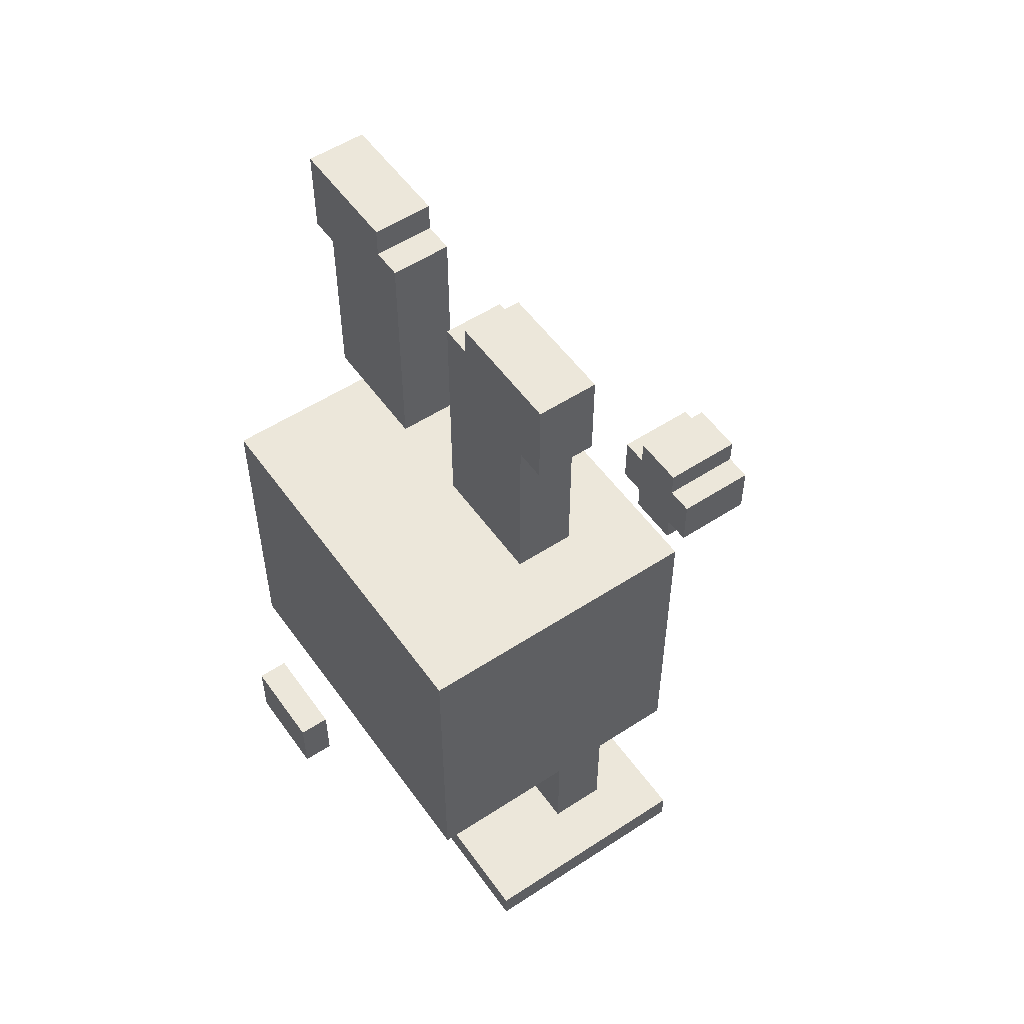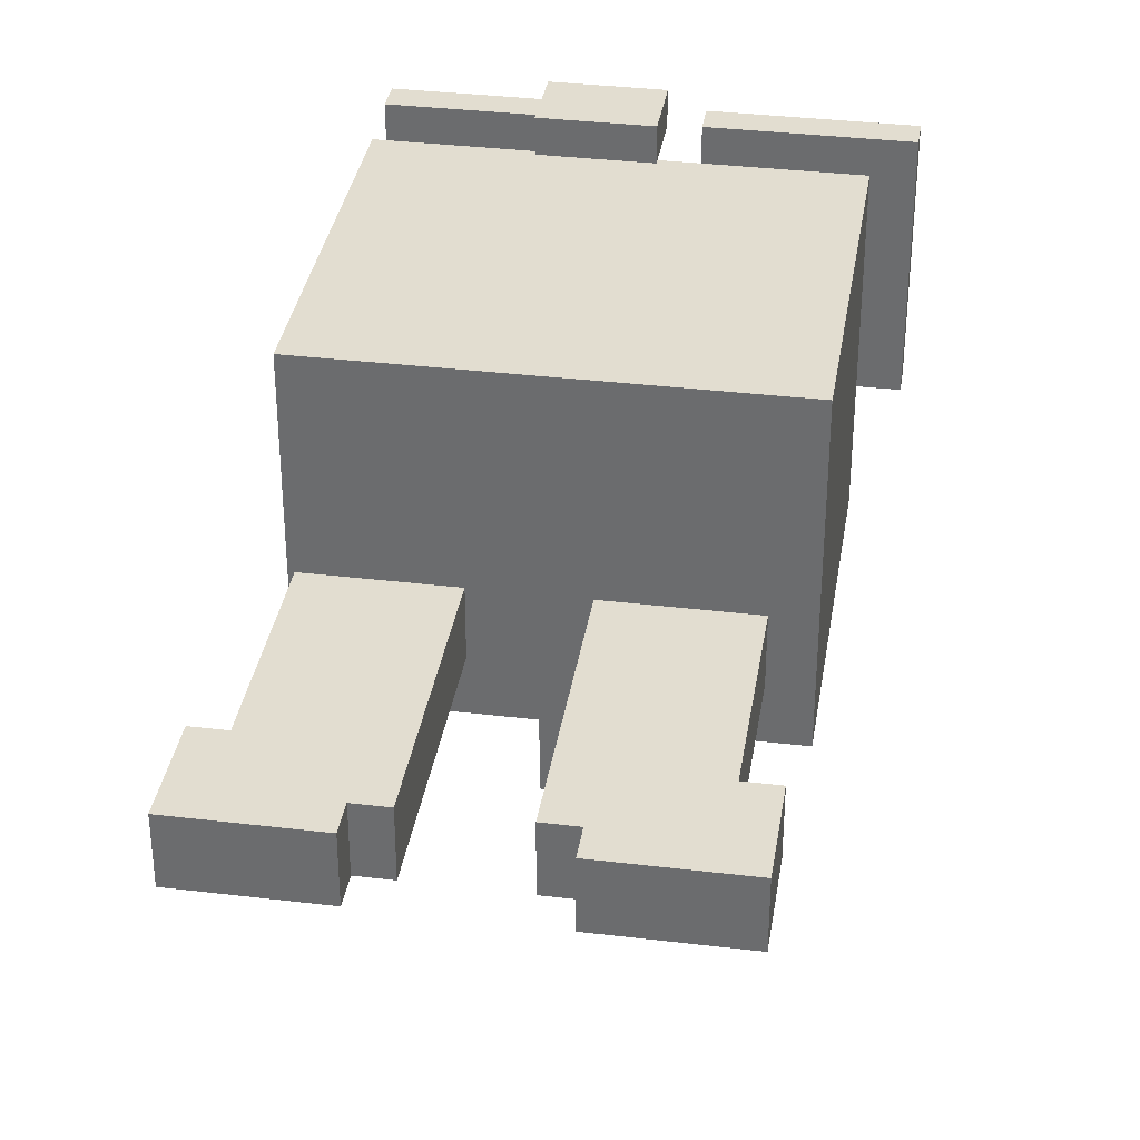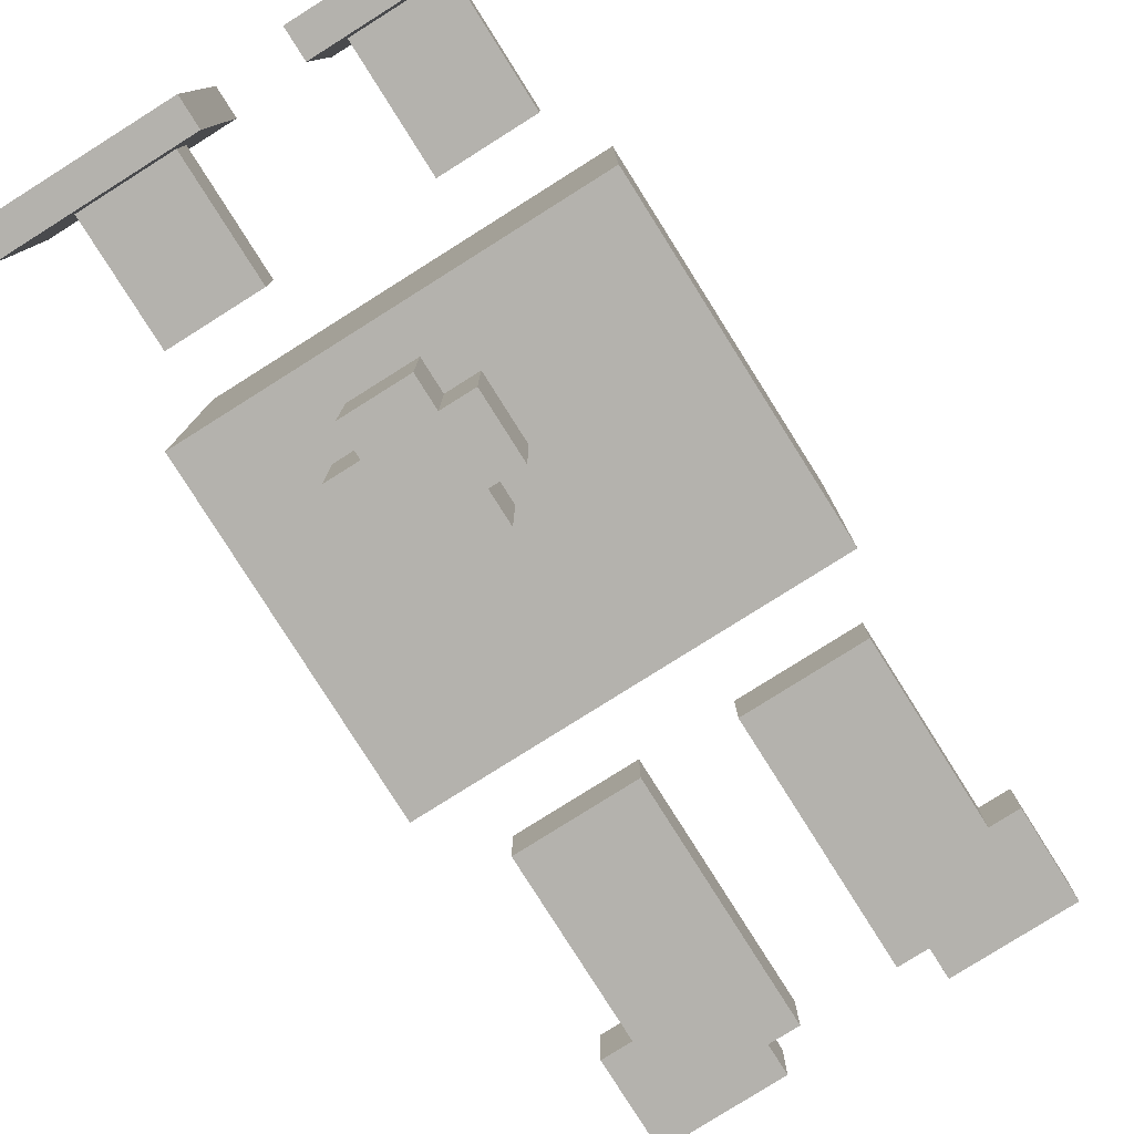
<metadata>
{"format":"obj","ext":"obj","renderer":"f3d","projection":"perspective","resolution":1024,"background":"white","views":[{"elev":54.0,"azim":55.2,"up":"+Y"},{"elev":35.1,"azim":-171.0,"up":"+Z"},{"elev":-79.6,"azim":32.2,"up":"+Z"}]}
</metadata>
<code>
o
v 0.2 0 0.5
v 0.2 0 -0.3
v 0.2 0.1 0.5
v 0.2 0.1 -0.3
v 0.3 0.7 0.7
v 0.3 0.7 -0.3
v 0.3 1.8 0.7
v 0.3 1.8 -0.3
v 0.3 2.7 0.3
v 0.3 2.7 0.1
v 0.3 3 0.3
v 0.3 3 0.1
v 0.4 0.1 0.1
v 0.4 0.1 -0.1
v 0.4 0.5 0.1
v 0.4 0.5 -0.1
v 0.4 2.1 0.3
v 0.4 2.1 0.1
v 0.4 2.7 0.3
v 0.4 2.7 0.1
v 0.7 0.9 -0.8
v 0.7 0.9 -1.1
v 0.7 1.1 -0.8
v 0.7 1.1 -1.1
v 0.8 0.8 -0.8
v 0.8 0.8 -1.1
v 0.8 0.9 1
v 0.8 0.9 0.9
v 0.8 0.9 -0.8
v 0.8 0.9 -1.1
v 0.8 1.1 1
v 0.8 1.1 0.9
v 0.8 1.1 -0.8
v 0.8 1.1 -1.1
v 0.8 1.2 -0.8
v 0.8 1.2 -1.1
v 1.1 0 0.5
v 1.1 0 -0.3
v 1.1 0.1 0.5
v 1.1 0.1 -0.3
v 1.1 2.1 0.3
v 1.1 2.1 0.1
v 1.1 2.9 0.3
v 1.1 2.9 0.1
v 1.2 0.1 0.1
v 1.2 0.1 -0.1
v 1.2 0.5 0.1
v 1.2 0.5 -0.1
v 1.2 2.9 0.3
v 1.2 2.9 0.1
v 1.2 3 0.3
v 1.2 3 0.1
v 0.7 0.1 0.1
v 0.7 0.1 -0.1
v 0.7 0.5 0.1
v 0.7 0.5 -0.1
v 0.7 2.9 0.3
v 0.7 2.9 0.1
v 0.7 3 0.3
v 0.7 3 0.1
v 0.8 0 0.5
v 0.8 0 -0.3
v 0.8 0.1 0.5
v 0.8 0.1 -0.3
v 0.8 2.1 0.3
v 0.8 2.1 0.1
v 0.8 2.9 0.3
v 0.8 2.9 0.1
v 1 0.8 -0.8
v 1 0.8 -1.1
v 1 0.9 -0.8
v 1 0.9 -1.1
v 1 1.1 -0.8
v 1 1.1 -1.1
v 1 1.2 -0.8
v 1 1.2 -1.1
v 1.1 0.9 1
v 1.1 0.9 0.9
v 1.1 0.9 -0.8
v 1.1 0.9 -1.1
v 1.1 1.1 1
v 1.1 1.1 0.9
v 1.1 1.1 -0.8
v 1.1 1.1 -1.1
v 1.5 0.1 0.1
v 1.5 0.1 -0.1
v 1.5 0.5 0.1
v 1.5 0.5 -0.1
v 1.5 2.1 0.3
v 1.5 2.1 0.1
v 1.5 2.7 0.3
v 1.5 2.7 0.1
v 1.6 0.7 0.7
v 1.6 0.7 -0.3
v 1.6 1.8 0.7
v 1.6 1.8 -0.3
v 1.6 2.7 0.3
v 1.6 2.7 0.1
v 1.6 3 0.3
v 1.6 3 0.1
v 1.7 0 0.5
v 1.7 0 -0.3
v 1.7 0.1 0.5
v 1.7 0.1 -0.3
v 0.8 0.9 1
v 0.8 1.1 1
v 1.1 0.9 1
v 1.1 1.1 1
v 0.3 0.7 0.7
v 0.3 1.8 0.7
v 0.4 0.9 0.7
v 0.4 1 0.7
v 0.5 0.8 0.7
v 0.5 0.9 0.7
v 0.5 1 0.7
v 0.5 1.1 0.7
v 0.5 1.2 0.7
v 0.5 1.7 0.7
v 0.6 0.8 0.7
v 0.6 0.9 0.7
v 0.6 1 0.7
v 0.6 1.1 0.7
v 0.6 1.4 0.7
v 0.6 1.5 0.7
v 0.7 0.7 0.7
v 0.7 0.9 0.7
v 0.7 1.4 0.7
v 0.7 1.5 0.7
v 0.8 1.1 0.7
v 0.8 1.2 0.7
v 0.8 1.7 0.7
v 0.9 0.8 0.7
v 0.9 0.9 0.7
v 1 0.8 0.7
v 1 0.9 0.7
v 1.1 1.1 0.7
v 1.1 1.2 0.7
v 1.1 1.7 0.7
v 1.2 0.7 0.7
v 1.2 0.9 0.7
v 1.2 1.4 0.7
v 1.2 1.5 0.7
v 1.3 0.8 0.7
v 1.3 0.9 0.7
v 1.3 1 0.7
v 1.3 1.1 0.7
v 1.3 1.4 0.7
v 1.3 1.5 0.7
v 1.4 0.8 0.7
v 1.4 0.9 0.7
v 1.4 1 0.7
v 1.4 1.1 0.7
v 1.4 1.2 0.7
v 1.4 1.7 0.7
v 1.5 0.9 0.7
v 1.5 1 0.7
v 1.6 0.7 0.7
v 1.6 1.8 0.7
v 0.2 0 0.5
v 0.2 0.1 0.5
v 0.8 0 0.5
v 0.8 0.1 0.5
v 1.1 0 0.5
v 1.1 0.1 0.5
v 1.7 0 0.5
v 1.7 0.1 0.5
v 0.3 2.7 0.3
v 0.3 3 0.3
v 0.4 2.1 0.3
v 0.4 2.7 0.3
v 0.4 2.8 0.3
v 0.4 2.9 0.3
v 0.5 2.1 0.3
v 0.5 2.8 0.3
v 0.6 2.8 0.3
v 0.6 2.9 0.3
v 0.7 2.1 0.3
v 0.7 2.8 0.3
v 0.7 2.9 0.3
v 0.7 3 0.3
v 0.8 2.1 0.3
v 0.8 2.9 0.3
v 1.1 2.1 0.3
v 1.1 2.9 0.3
v 1.2 2.1 0.3
v 1.2 2.9 0.3
v 1.2 3 0.3
v 1.4 2.1 0.3
v 1.4 2.8 0.3
v 1.5 2.1 0.3
v 1.5 2.7 0.3
v 1.5 2.8 0.3
v 1.5 2.9 0.3
v 1.6 2.7 0.3
v 1.6 3 0.3
v 0.4 0.1 0.1
v 0.4 0.5 0.1
v 0.7 0.1 0.1
v 0.7 0.5 0.1
v 1.2 0.1 0.1
v 1.2 0.5 0.1
v 1.5 0.1 0.1
v 1.5 0.5 0.1
v 0.7 0.9 -0.8
v 0.7 1.1 -0.8
v 0.8 0.8 -0.8
v 0.8 0.9 -0.8
v 0.8 1 -0.8
v 0.8 1.1 -0.8
v 0.8 1.2 -0.8
v 0.9 1 -0.8
v 0.9 1.1 -0.8
v 1 0.8 -0.8
v 1 0.9 -0.8
v 1 1.1 -0.8
v 1 1.2 -0.8
v 1.1 0.9 -0.8
v 1.1 1.1 -0.8
v 0.8 0.9 0.9
v 0.8 1.1 0.9
v 1.1 0.9 0.9
v 1.1 1.1 0.9
v 0.3 2.7 0.1
v 0.3 3 0.1
v 0.4 2.1 0.1
v 0.4 2.7 0.1
v 0.4 2.8 0.1
v 0.4 2.9 0.1
v 0.5 2.1 0.1
v 0.5 2.8 0.1
v 0.6 2.8 0.1
v 0.6 2.9 0.1
v 0.7 2.1 0.1
v 0.7 2.8 0.1
v 0.7 2.9 0.1
v 0.7 3 0.1
v 0.8 2.1 0.1
v 0.8 2.9 0.1
v 1.1 2.1 0.1
v 1.1 2.9 0.1
v 1.2 2.1 0.1
v 1.2 2.8 0.1
v 1.2 2.9 0.1
v 1.2 3 0.1
v 1.3 2.8 0.1
v 1.3 2.9 0.1
v 1.4 2.1 0.1
v 1.4 2.8 0.1
v 1.5 2.1 0.1
v 1.5 2.7 0.1
v 1.5 2.8 0.1
v 1.5 2.9 0.1
v 1.6 2.7 0.1
v 1.6 3 0.1
v 0.4 0.1 -0.1
v 0.4 0.5 -0.1
v 0.7 0.1 -0.1
v 0.7 0.5 -0.1
v 1.2 0.1 -0.1
v 1.2 0.5 -0.1
v 1.5 0.1 -0.1
v 1.5 0.5 -0.1
v 0.2 0 -0.3
v 0.2 0.1 -0.3
v 0.3 0.7 -0.3
v 0.3 1.8 -0.3
v 0.7 0.9 -0.3
v 0.7 1 -0.3
v 0.8 0 -0.3
v 0.8 0.1 -0.3
v 0.8 0.8 -0.3
v 0.8 0.9 -0.3
v 0.8 1 -0.3
v 0.8 1.1 -0.3
v 1 0.8 -0.3
v 1 0.9 -0.3
v 1.1 0 -0.3
v 1.1 0.1 -0.3
v 1.1 0.9 -0.3
v 1.1 1.1 -0.3
v 1.6 0.7 -0.3
v 1.6 1.8 -0.3
v 1.7 0 -0.3
v 1.7 0.1 -0.3
v 0.7 0.9 -1.1
v 0.7 1.1 -1.1
v 0.8 0.8 -1.1
v 0.8 0.9 -1.1
v 0.8 1.1 -1.1
v 0.8 1.2 -1.1
v 1 0.8 -1.1
v 1 0.9 -1.1
v 1 1.1 -1.1
v 1 1.2 -1.1
v 1.1 0.9 -1.1
v 1.1 1.1 -1.1
v 0.2 0 0.5
v 0.8 0 0.5
v 1.1 0 0.5
v 1.7 0 0.5
v 0.3 0 0.4
v 0.4 0 0.4
v 0.6 0 0.4
v 0.7 0 0.4
v 1.2 0 0.4
v 1.3 0 0.4
v 1.5 0 0.4
v 1.6 0 0.4
v 0.4 0 0.3
v 0.6 0 0.3
v 1.3 0 0.3
v 1.5 0 0.3
v 0.3 0 -0.2
v 0.7 0 -0.2
v 1.2 0 -0.2
v 1.6 0 -0.2
v 0.2 0 -0.3
v 0.8 0 -0.3
v 1.1 0 -0.3
v 1.7 0 -0.3
v 0.3 0.7 0.7
v 0.7 0.7 0.7
v 1.2 0.7 0.7
v 1.6 0.7 0.7
v 0.7 0.7 0.6
v 1.2 0.7 0.6
v 0.3 0.7 -0.3
v 1.6 0.7 -0.3
v 0.8 0.8 -0.8
v 1 0.8 -0.8
v 0.8 0.8 -1.1
v 1 0.8 -1.1
v 0.8 0.9 1
v 1.1 0.9 1
v 0.8 0.9 0.9
v 1.1 0.9 0.9
v 0.7 0.9 -0.8
v 0.8 0.9 -0.8
v 1 0.9 -0.8
v 1.1 0.9 -0.8
v 0.7 0.9 -1.1
v 0.8 0.9 -1.1
v 1 0.9 -1.1
v 1.1 0.9 -1.1
v 0.4 2.1 0.3
v 0.5 2.1 0.3
v 0.7 2.1 0.3
v 0.8 2.1 0.3
v 1.1 2.1 0.3
v 1.2 2.1 0.3
v 1.4 2.1 0.3
v 1.5 2.1 0.3
v 0.4 2.1 0.1
v 0.5 2.1 0.1
v 0.7 2.1 0.1
v 0.8 2.1 0.1
v 1.1 2.1 0.1
v 1.2 2.1 0.1
v 1.4 2.1 0.1
v 1.5 2.1 0.1
v 0.3 2.7 0.3
v 0.4 2.7 0.3
v 1.5 2.7 0.3
v 1.6 2.7 0.3
v 0.3 2.7 0.1
v 0.4 2.7 0.1
v 1.5 2.7 0.1
v 1.6 2.7 0.1
v 0.2 0.1 0.5
v 0.8 0.1 0.5
v 1.1 0.1 0.5
v 1.7 0.1 0.5
v 0.3 0.1 0.4
v 0.4 0.1 0.4
v 0.6 0.1 0.4
v 0.7 0.1 0.4
v 1.2 0.1 0.4
v 1.3 0.1 0.4
v 1.5 0.1 0.4
v 1.6 0.1 0.4
v 0.4 0.1 0.3
v 0.6 0.1 0.3
v 1.3 0.1 0.3
v 1.5 0.1 0.3
v 0.4 0.1 0.1
v 0.7 0.1 0.1
v 1.2 0.1 0.1
v 1.5 0.1 0.1
v 0.4 0.1 -0.1
v 0.7 0.1 -0.1
v 1.2 0.1 -0.1
v 1.5 0.1 -0.1
v 0.3 0.1 -0.2
v 0.7 0.1 -0.2
v 1.2 0.1 -0.2
v 1.6 0.1 -0.2
v 0.2 0.1 -0.3
v 0.8 0.1 -0.3
v 1.1 0.1 -0.3
v 1.7 0.1 -0.3
v 0.4 0.5 0.1
v 0.7 0.5 0.1
v 1.2 0.5 0.1
v 1.5 0.5 0.1
v 0.4 0.5 -0.1
v 0.7 0.5 -0.1
v 1.2 0.5 -0.1
v 1.5 0.5 -0.1
v 0.8 1.1 1
v 1.1 1.1 1
v 0.8 1.1 0.9
v 1.1 1.1 0.9
v 0.7 1.1 -0.8
v 0.8 1.1 -0.8
v 1 1.1 -0.8
v 1.1 1.1 -0.8
v 0.7 1.1 -1.1
v 0.8 1.1 -1.1
v 1 1.1 -1.1
v 1.1 1.1 -1.1
v 0.8 1.2 -0.8
v 1 1.2 -0.8
v 0.8 1.2 -1.1
v 1 1.2 -1.1
v 0.3 1.8 0.7
v 1.6 1.8 0.7
v 0.3 1.8 -0.3
v 1.6 1.8 -0.3
v 0.7 2.9 0.3
v 0.8 2.9 0.3
v 1.1 2.9 0.3
v 1.2 2.9 0.3
v 0.7 2.9 0.1
v 0.8 2.9 0.1
v 1.1 2.9 0.1
v 1.2 2.9 0.1
v 0.3 3 0.3
v 0.7 3 0.3
v 1.2 3 0.3
v 1.6 3 0.3
v 0.3 3 0.1
v 0.7 3 0.1
v 1.2 3 0.1
v 1.6 3 0.1
f 3 2 1
f 4 2 3
f 7 6 5
f 8 6 7
f 11 10 9
f 12 10 11
f 15 14 13
f 16 14 15
f 19 18 17
f 20 18 19
f 23 22 21
f 24 22 23
f 29 26 25
f 30 26 29
f 31 28 27
f 32 28 31
f 35 34 33
f 36 34 35
f 39 38 37
f 40 38 39
f 43 42 41
f 44 42 43
f 47 46 45
f 48 46 47
f 51 50 49
f 52 50 51
f 53 54 55
f 55 54 56
f 57 58 59
f 59 58 60
f 61 62 63
f 63 62 64
f 65 66 67
f 67 66 68
f 69 70 71
f 71 70 72
f 73 74 75
f 75 74 76
f 77 78 81
f 81 78 82
f 79 80 83
f 83 80 84
f 85 86 87
f 87 86 88
f 89 90 91
f 91 90 92
f 93 94 95
f 95 94 96
f 97 98 99
f 99 98 100
f 101 102 103
f 103 102 104
f 107 106 105
f 108 106 107
f 111 110 109
f 112 110 111
f 113 111 109
f 114 112 111
f 114 111 113
f 115 110 112
f 115 112 114
f 116 110 115
f 117 110 116
f 118 110 117
f 119 114 113
f 119 113 109
f 120 115 114
f 120 114 119
f 121 116 115
f 121 115 120
f 122 117 116
f 122 116 121
f 123 118 117
f 124 118 123
f 125 119 109
f 125 120 119
f 126 121 120
f 126 120 125
f 126 122 121
f 127 124 123
f 127 123 117
f 128 118 124
f 128 124 127
f 129 117 122
f 129 122 126
f 129 126 125
f 130 127 117
f 130 117 129
f 130 128 127
f 131 110 118
f 131 128 130
f 131 118 128
f 132 130 129
f 132 129 125
f 133 130 132
f 134 132 125
f 134 133 132
f 135 130 133
f 135 133 134
f 136 135 134
f 136 130 135
f 137 131 130
f 137 130 136
f 138 110 131
f 138 131 137
f 139 136 134
f 139 134 125
f 140 136 139
f 141 138 137
f 142 138 141
f 143 140 139
f 144 136 140
f 144 140 143
f 145 136 144
f 146 137 136
f 146 136 145
f 147 141 137
f 147 142 141
f 148 138 142
f 148 142 147
f 149 143 139
f 149 144 143
f 150 145 144
f 150 144 149
f 151 146 145
f 151 145 150
f 152 137 146
f 152 146 151
f 153 147 137
f 153 137 152
f 153 148 147
f 154 110 138
f 154 148 153
f 154 138 148
f 155 150 149
f 155 151 150
f 156 153 152
f 156 151 155
f 156 152 151
f 156 154 153
f 157 149 139
f 157 155 149
f 157 156 155
f 158 154 156
f 158 156 157
f 158 110 154
f 161 160 159
f 162 160 161
f 165 164 163
f 166 164 165
f 170 168 167
f 171 168 170
f 172 168 171
f 173 170 169
f 173 171 170
f 174 172 171
f 174 171 173
f 175 174 173
f 175 172 174
f 176 168 172
f 176 172 175
f 177 175 173
f 178 176 175
f 178 175 177
f 179 168 176
f 179 176 178
f 180 168 179
f 181 178 177
f 181 179 178
f 182 179 181
f 185 184 183
f 186 184 185
f 188 186 185
f 189 186 188
f 190 189 188
f 191 189 190
f 192 186 189
f 192 189 191
f 193 187 186
f 193 186 192
f 194 192 191
f 194 193 192
f 195 187 193
f 195 193 194
f 198 197 196
f 199 197 198
f 202 201 200
f 203 201 202
f 207 205 204
f 208 205 207
f 209 205 208
f 211 208 207
f 211 210 209
f 211 209 208
f 212 210 211
f 213 207 206
f 214 211 207
f 214 207 213
f 214 212 211
f 215 210 212
f 215 212 214
f 216 210 215
f 217 215 214
f 218 215 217
f 219 220 221
f 221 220 222
f 223 224 226
f 226 224 227
f 227 224 228
f 225 226 229
f 226 227 229
f 227 228 230
f 229 227 230
f 229 230 231
f 230 228 231
f 228 224 232
f 231 228 232
f 229 231 233
f 231 232 234
f 233 231 234
f 232 224 235
f 234 232 235
f 235 224 236
f 233 234 237
f 234 235 237
f 237 235 238
f 239 240 241
f 241 240 242
f 242 240 243
f 242 243 245
f 243 244 245
f 241 242 245
f 245 244 246
f 241 245 247
f 245 246 247
f 247 246 248
f 247 248 249
f 249 248 250
f 248 246 251
f 250 248 251
f 246 244 252
f 251 246 252
f 250 251 253
f 251 252 253
f 252 244 254
f 253 252 254
f 255 256 257
f 257 256 258
f 259 260 261
f 261 260 262
f 265 266 267
f 267 266 268
f 263 264 269
f 269 264 270
f 265 267 271
f 267 268 272
f 271 267 272
f 268 266 273
f 272 268 273
f 273 266 274
f 271 272 275
f 273 274 275
f 272 273 275
f 265 271 275
f 275 274 276
f 275 276 279
f 276 274 279
f 274 266 280
f 279 274 280
f 275 279 281
f 265 275 281
f 279 280 281
f 280 266 282
f 281 280 282
f 277 278 283
f 283 278 284
f 285 286 288
f 288 286 289
f 287 288 291
f 289 290 291
f 288 289 291
f 291 290 292
f 292 290 293
f 293 290 294
f 292 293 295
f 295 293 296
f 301 298 297
f 302 298 301
f 303 298 302
f 304 298 303
f 305 300 299
f 306 300 305
f 307 300 306
f 308 300 307
f 309 302 301
f 309 303 302
f 310 304 303
f 310 303 309
f 311 306 305
f 311 307 306
f 312 308 307
f 312 307 311
f 313 301 297
f 313 309 301
f 313 310 309
f 314 298 304
f 314 310 313
f 314 304 310
f 315 311 305
f 315 312 311
f 315 305 299
f 316 308 312
f 316 312 315
f 316 300 308
f 317 313 297
f 317 314 313
f 318 298 314
f 318 314 317
f 319 315 299
f 319 316 315
f 320 300 316
f 320 316 319
f 325 322 321
f 325 323 322
f 326 324 323
f 326 323 325
f 327 325 321
f 327 326 325
f 328 324 326
f 328 326 327
f 331 330 329
f 332 330 331
f 335 334 333
f 336 334 335
f 341 338 337
f 342 338 341
f 343 340 339
f 344 340 343
f 353 346 345
f 354 347 346
f 354 346 353
f 355 348 347
f 355 347 354
f 356 348 355
f 357 350 349
f 358 351 350
f 358 350 357
f 359 352 351
f 359 351 358
f 360 352 359
f 365 362 361
f 366 362 365
f 367 364 363
f 368 364 367
f 369 370 373
f 373 370 374
f 374 370 375
f 375 370 376
f 371 372 377
f 377 372 378
f 378 372 379
f 379 372 380
f 373 374 381
f 374 375 381
f 375 376 382
f 381 375 382
f 377 378 383
f 378 379 383
f 379 380 384
f 383 379 384
f 373 381 385
f 381 382 385
f 376 370 386
f 385 382 386
f 382 376 386
f 377 383 387
f 371 377 387
f 383 384 387
f 384 380 388
f 387 384 388
f 373 385 389
f 386 370 390
f 371 387 391
f 388 380 392
f 369 373 393
f 373 389 393
f 389 390 393
f 390 370 394
f 393 390 394
f 371 391 395
f 391 392 395
f 380 372 396
f 395 392 396
f 392 380 396
f 393 394 397
f 369 393 397
f 394 370 398
f 397 394 398
f 371 395 399
f 395 396 399
f 396 372 400
f 399 396 400
f 401 402 405
f 405 402 406
f 403 404 407
f 407 404 408
f 409 410 411
f 411 410 412
f 413 414 417
f 417 414 418
f 415 416 419
f 419 416 420
f 421 422 423
f 423 422 424
f 425 426 427
f 427 426 428
f 429 430 433
f 433 430 434
f 431 432 435
f 435 432 436
f 437 438 441
f 441 438 442
f 439 440 443
f 443 440 444

</code>
